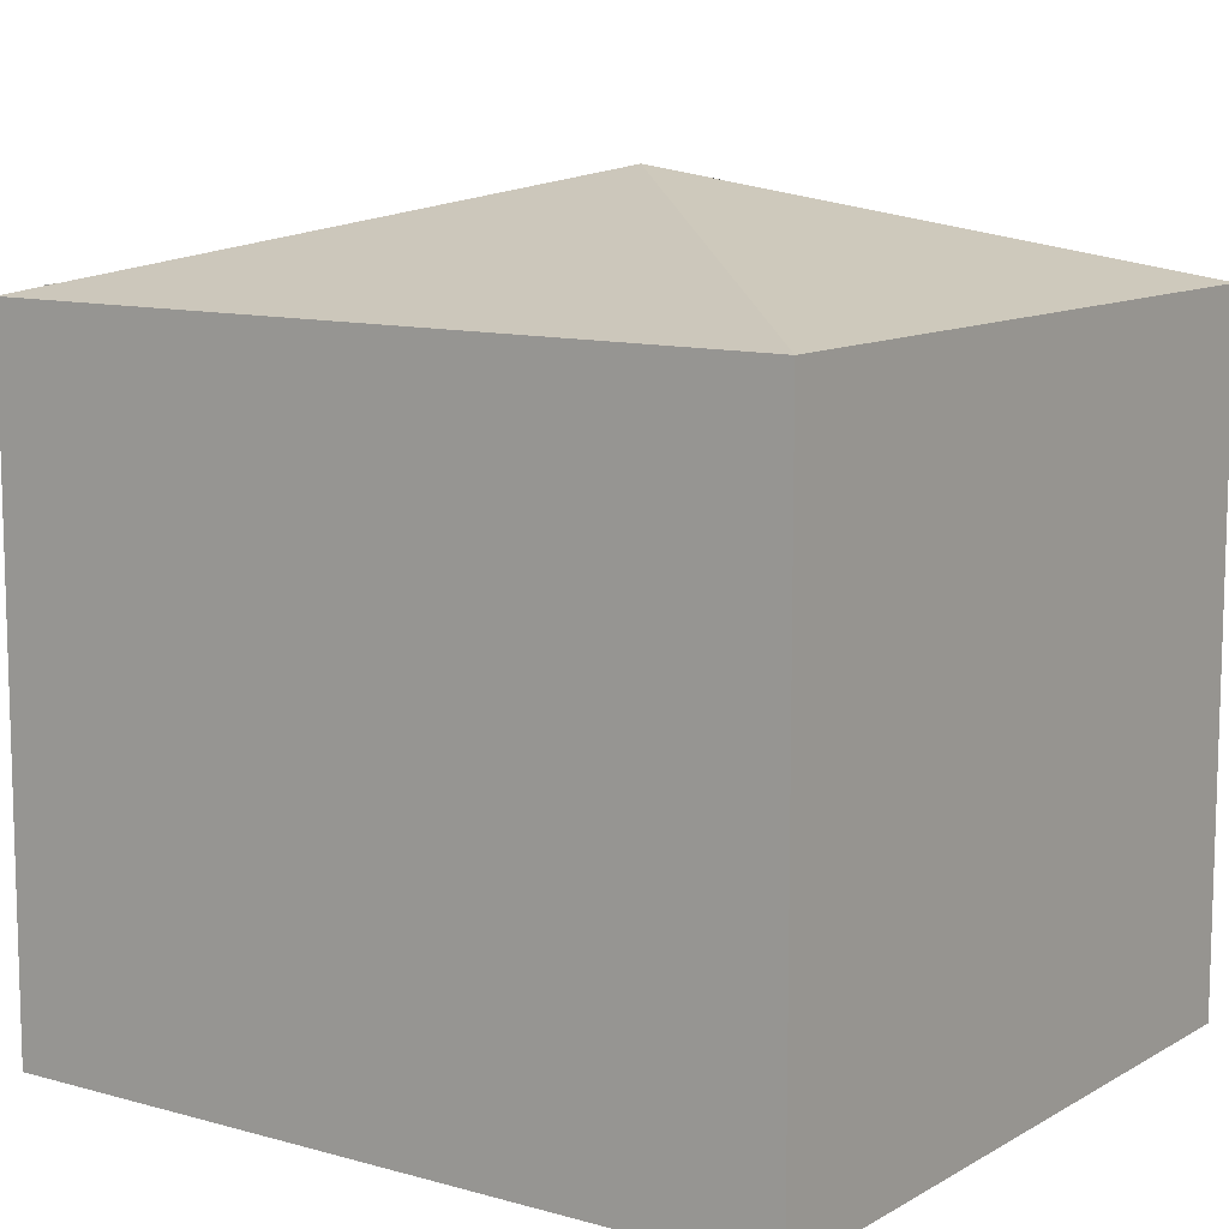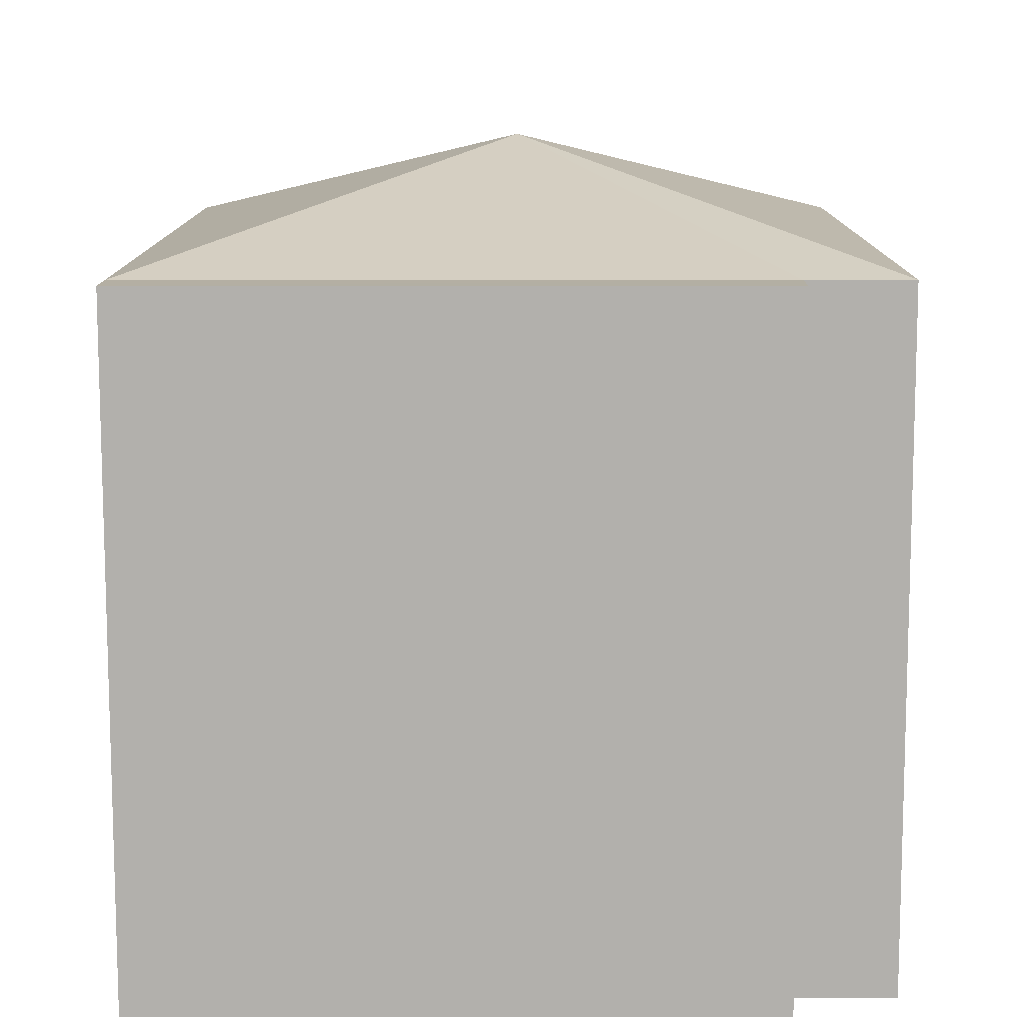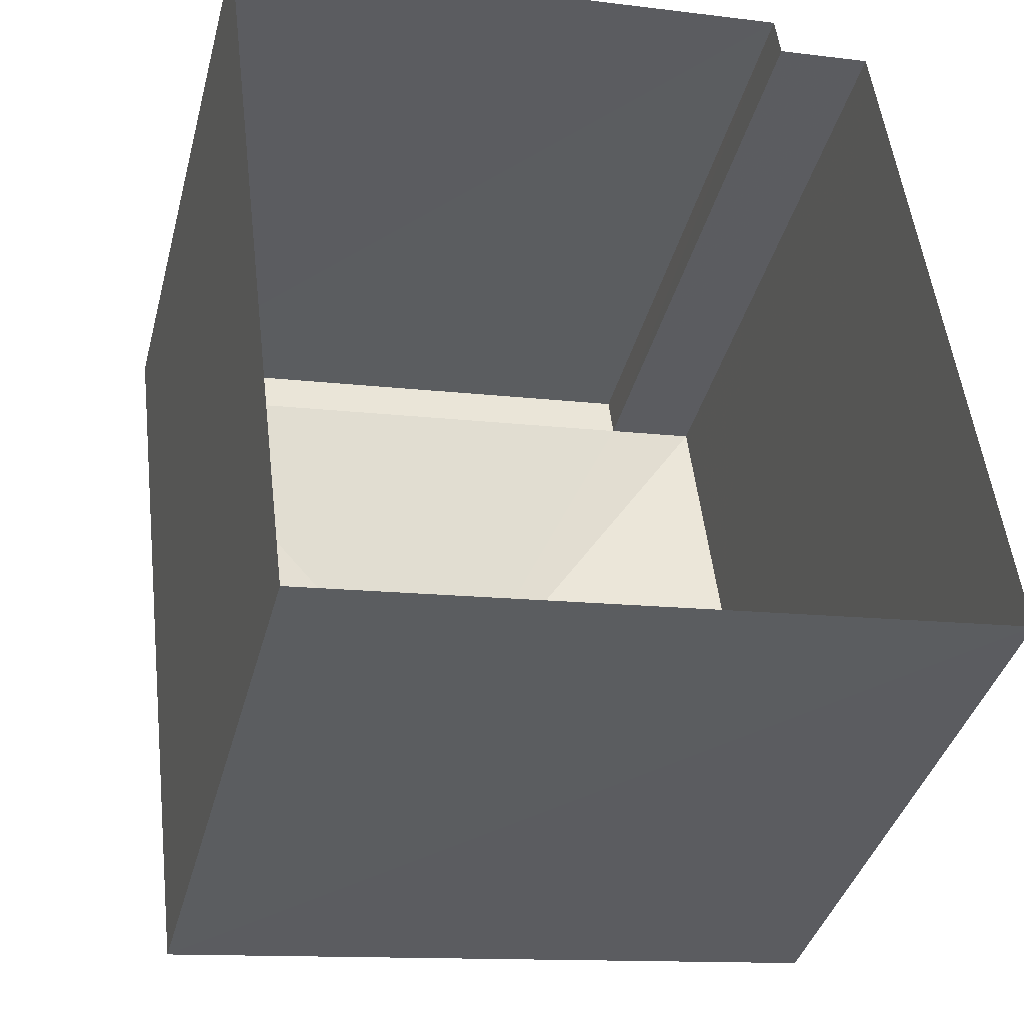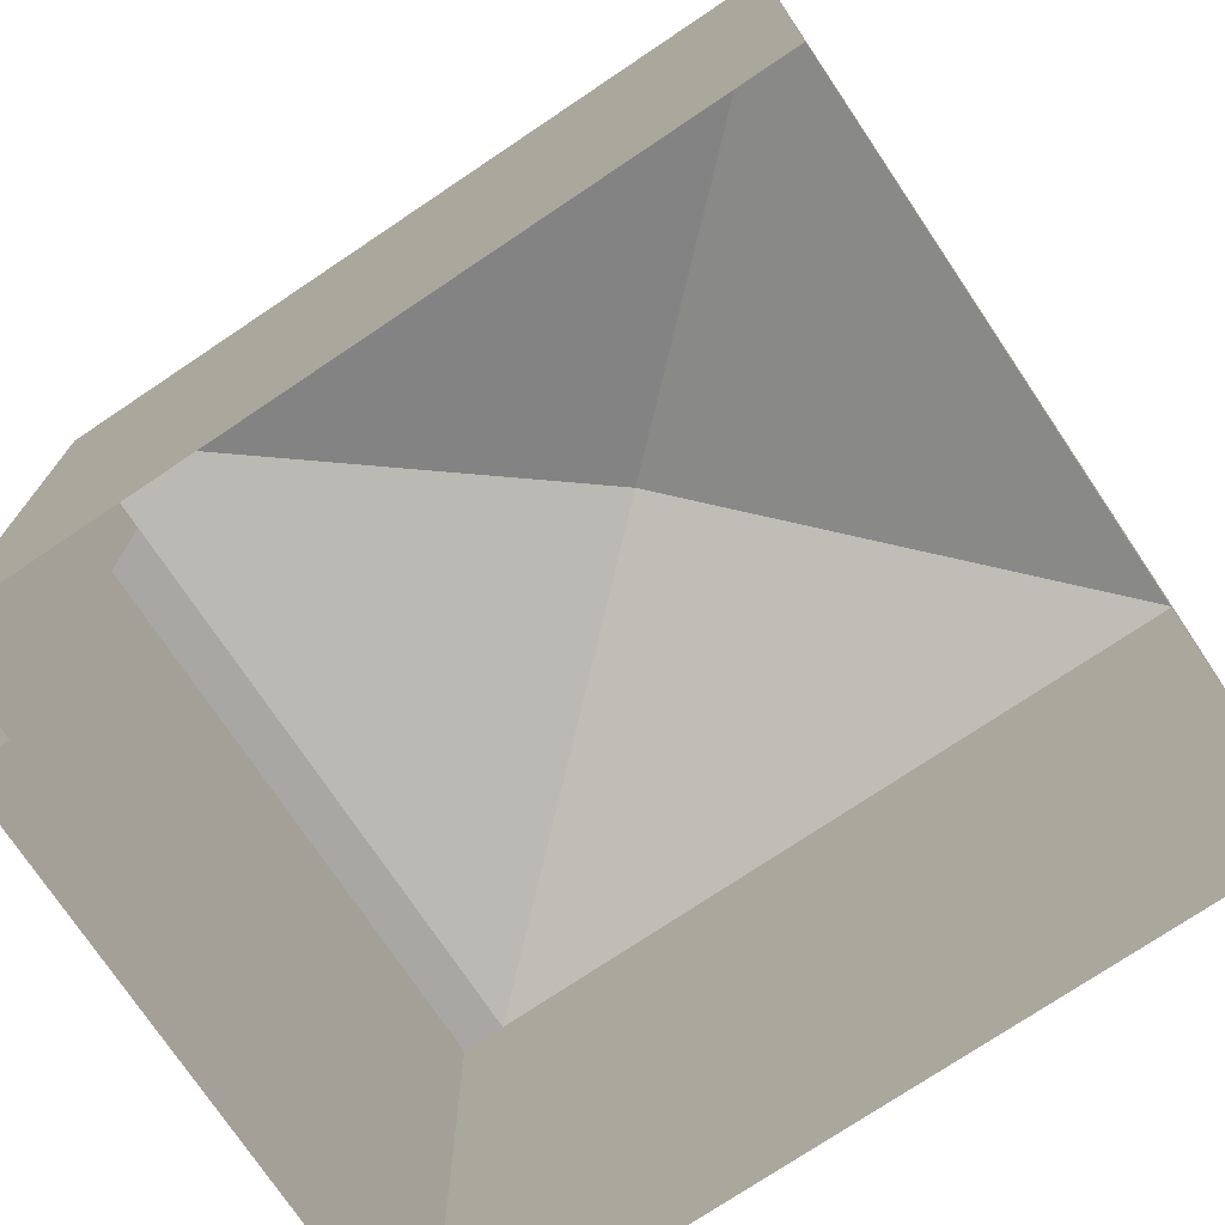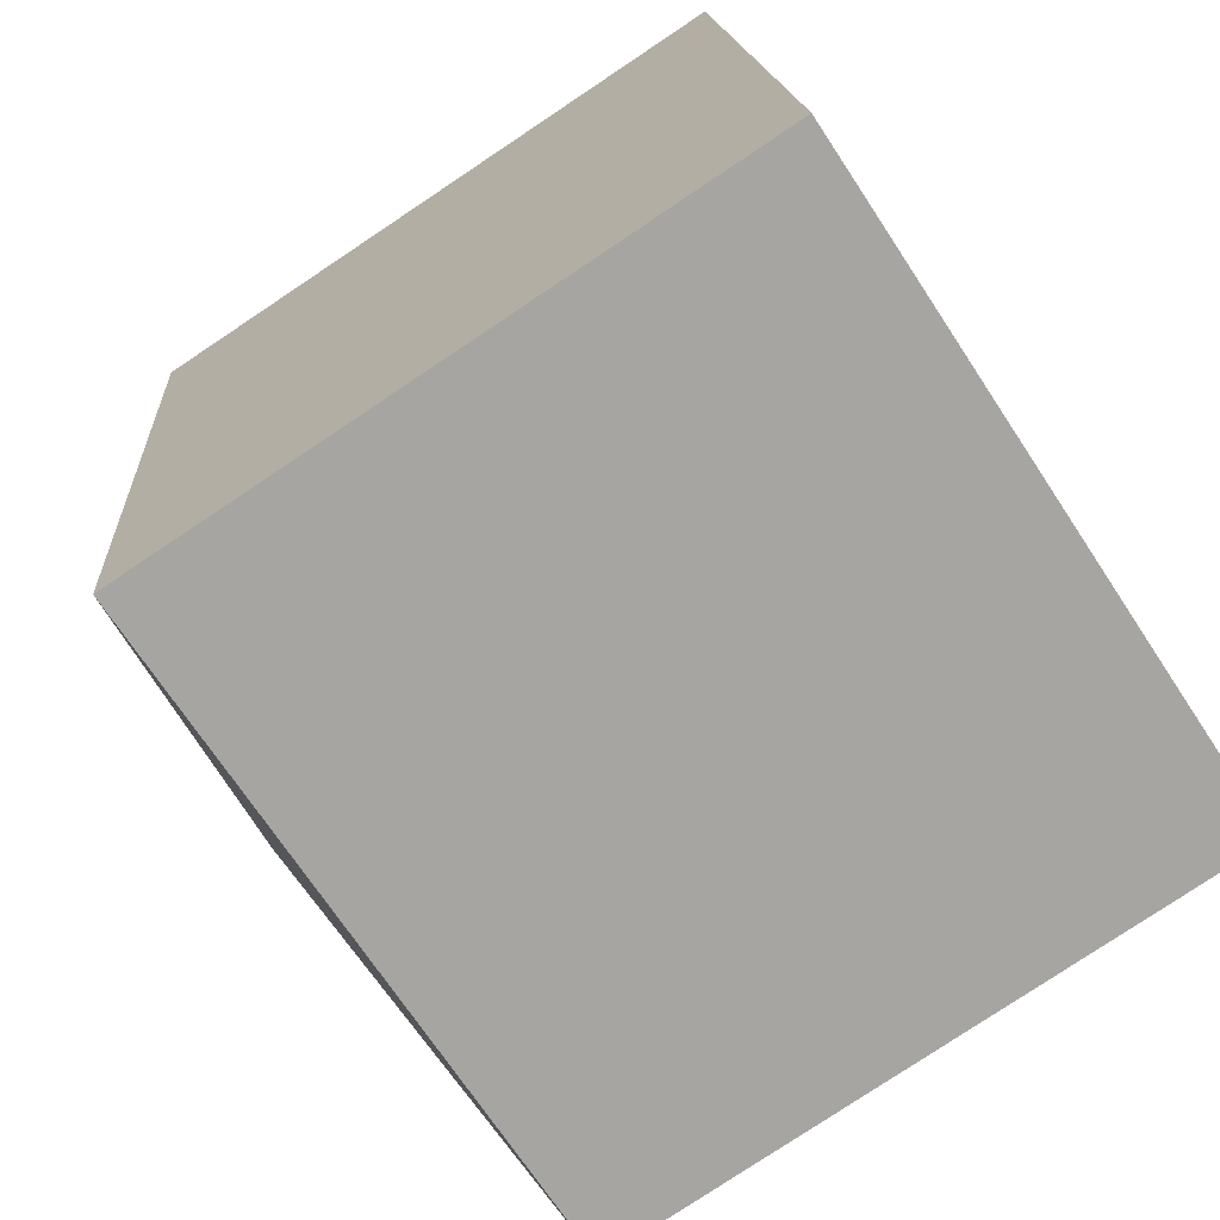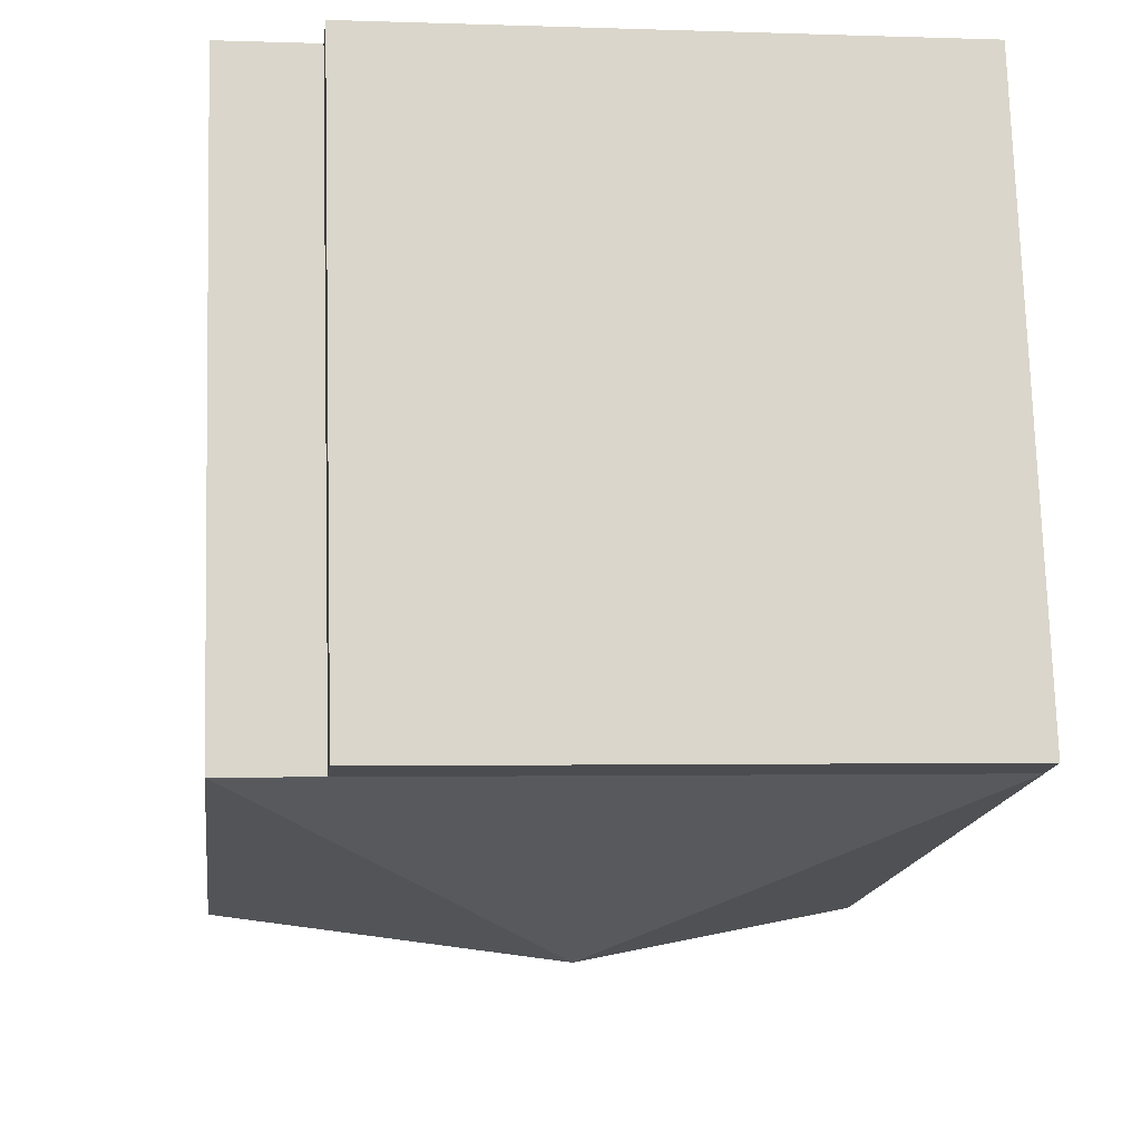
<metadata>
{"format":"obj","ext":"obj","renderer":"f3d","projection":"perspective","resolution":1024,"background":"white","views":[{"elev":10.8,"azim":-61.7,"up":"+Z"},{"elev":11.2,"azim":173.2,"up":"+Z"},{"elev":-38.9,"azim":165.6,"up":"+Y"},{"elev":-74.7,"azim":-63.1,"up":"+Z"},{"elev":-79.1,"azim":123.7,"up":"+Y"},{"elev":74.7,"azim":-1.6,"up":"+Y"}]}
</metadata>
<code>
v -9409 -3.645e+04 17.91
v -9408 -3.645e+04 17.91
v -9410 -3.646e+04 17.91
v -9402 -3.646e+04 17.9
v -9401 -3.645e+04 17.9
v -9408 -3.645e+04 17.91
v -9408 -3.645e+04 24.77
v -9401 -3.645e+04 24.76
v -9408 -3.645e+04 24.77
v -9401 -3.645e+04 24.76
v -9406 -3.646e+04 25.85
v -9409 -3.645e+04 24.77
v -9402 -3.646e+04 24.76
v -9410 -3.646e+04 24.77
f 1 2 3
f 3 2 4
f 4 2 5
f 2 6 5
f 7 8 9
f 7 10 8
f 11 10 7
f 12 11 7
f 10 11 13
f 11 14 13
f 14 11 12
f 7 9 6
f 2 7 6
f 8 5 6
f 9 8 6
f 13 3 4
f 13 14 3
f 14 1 3
f 14 12 1
f 7 1 12
f 7 2 1
f 8 10 5
f 5 10 4
f 10 13 4

</code>
